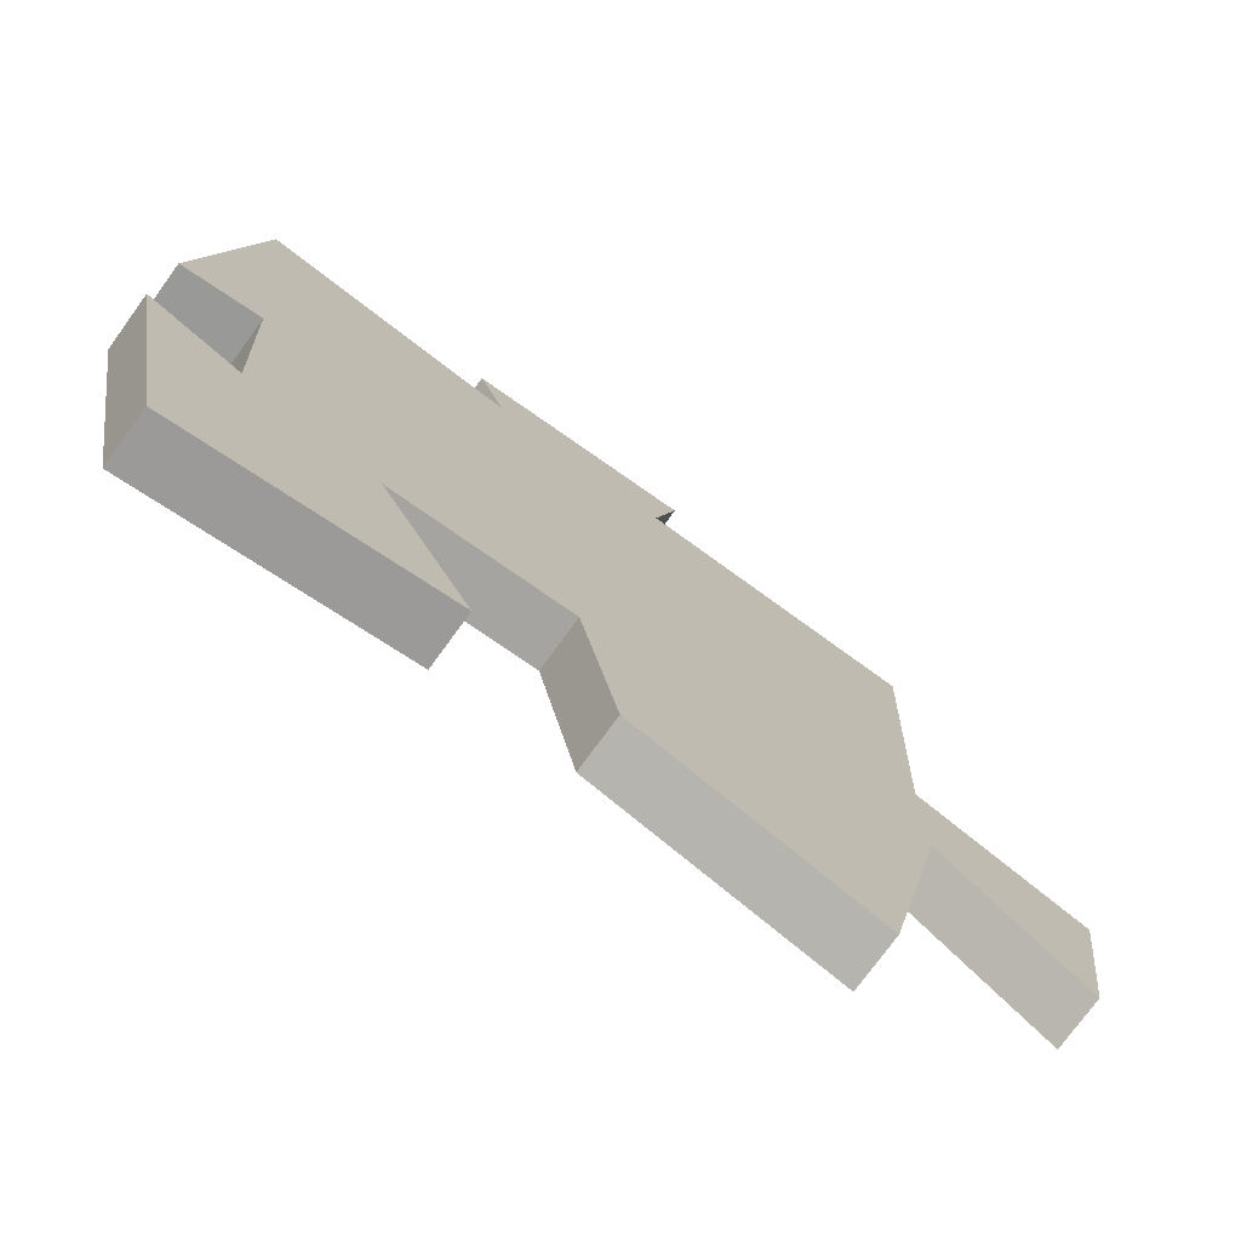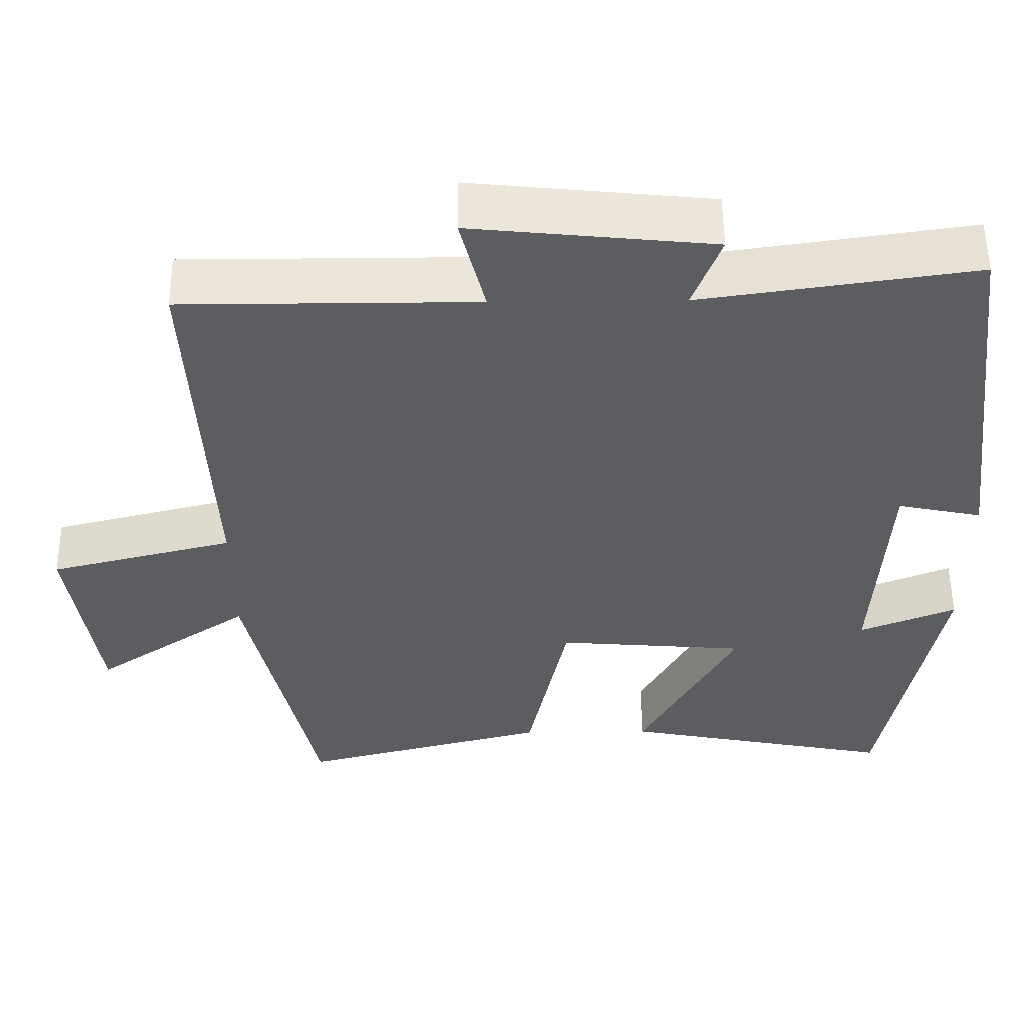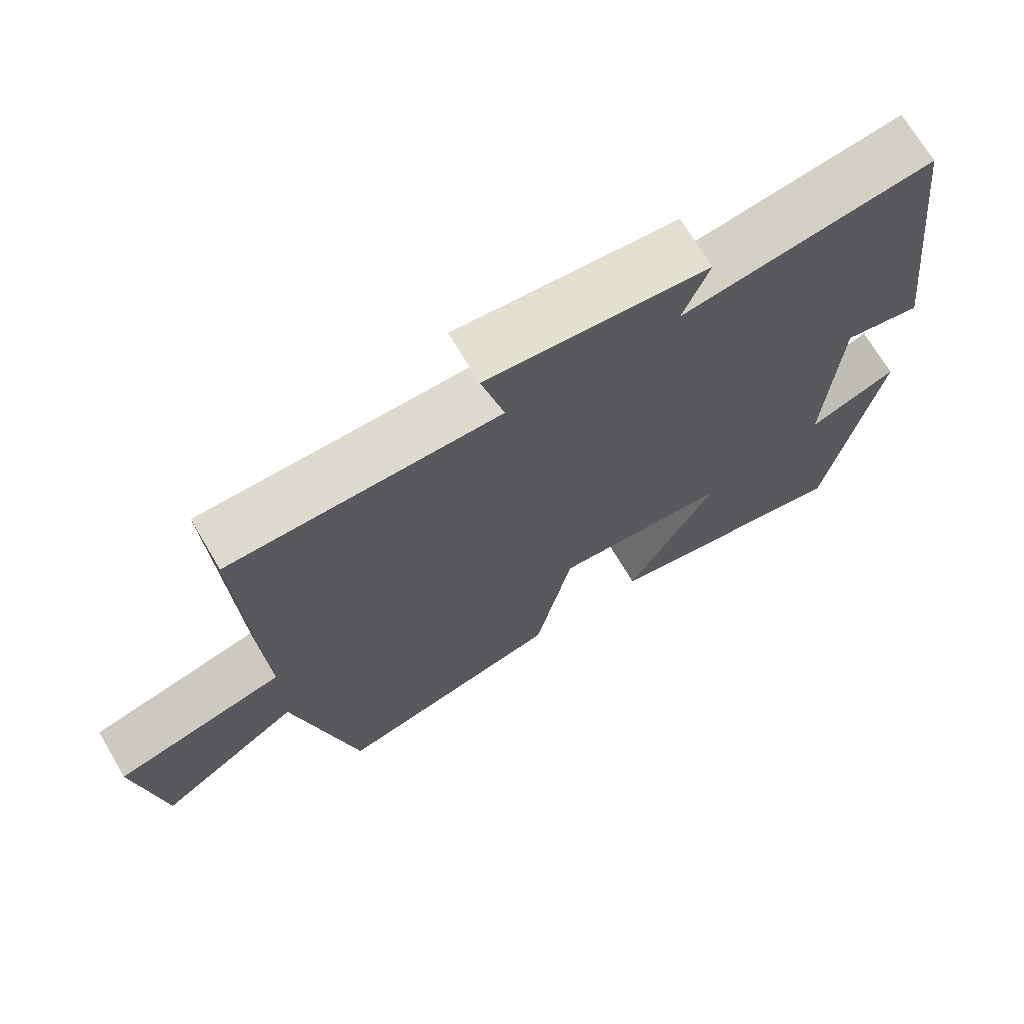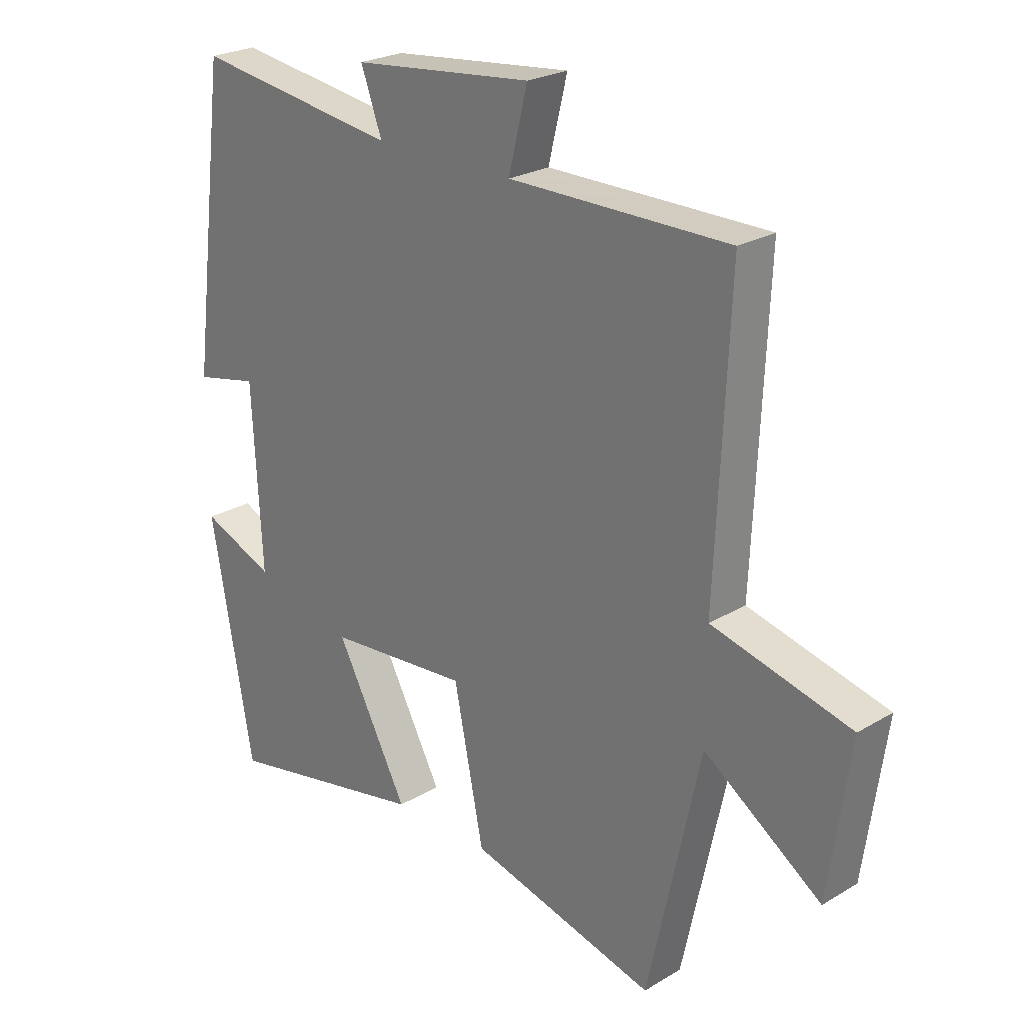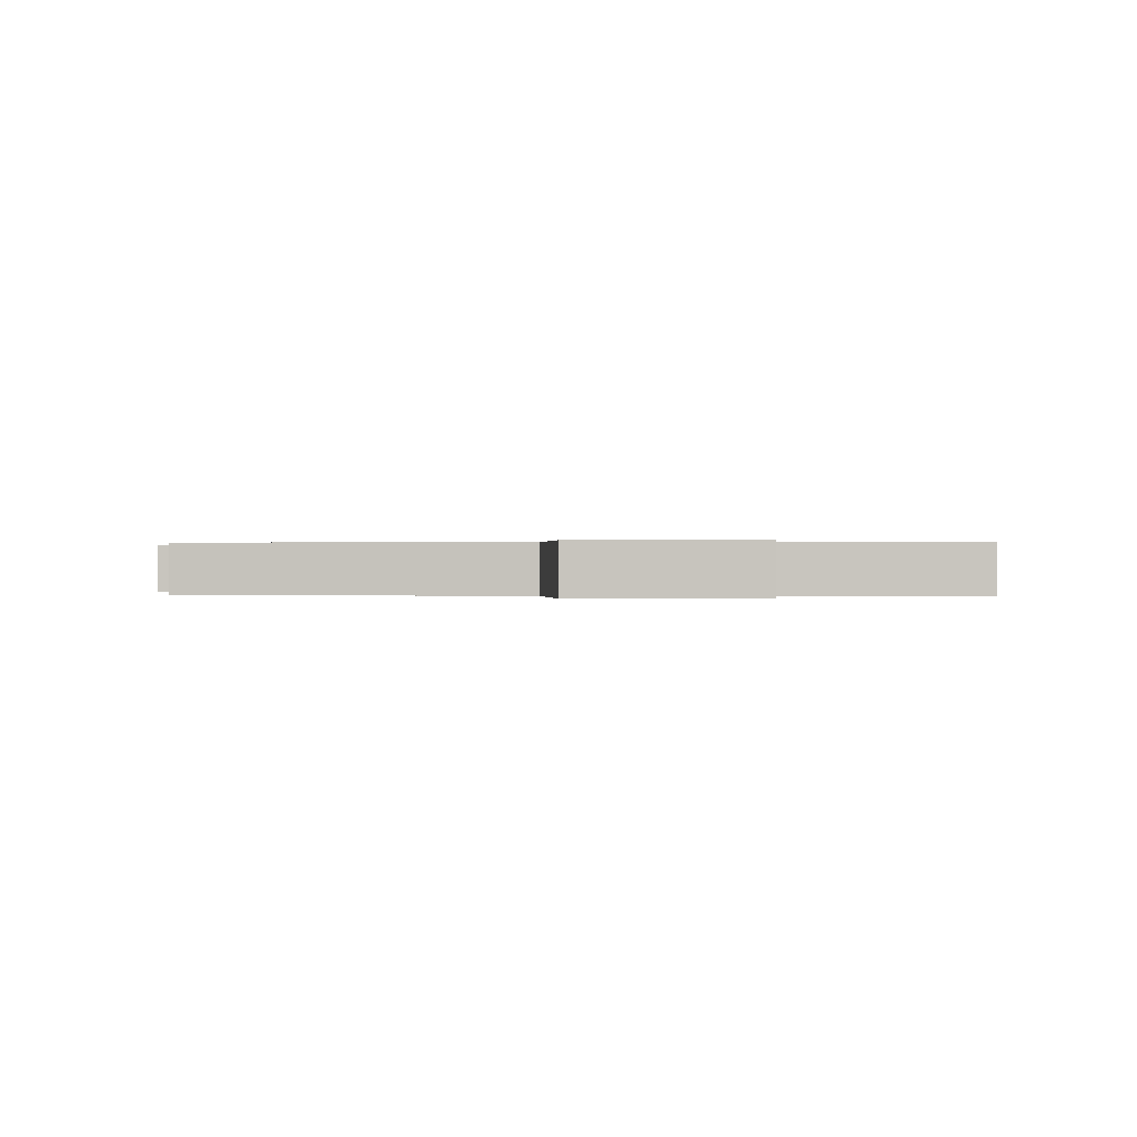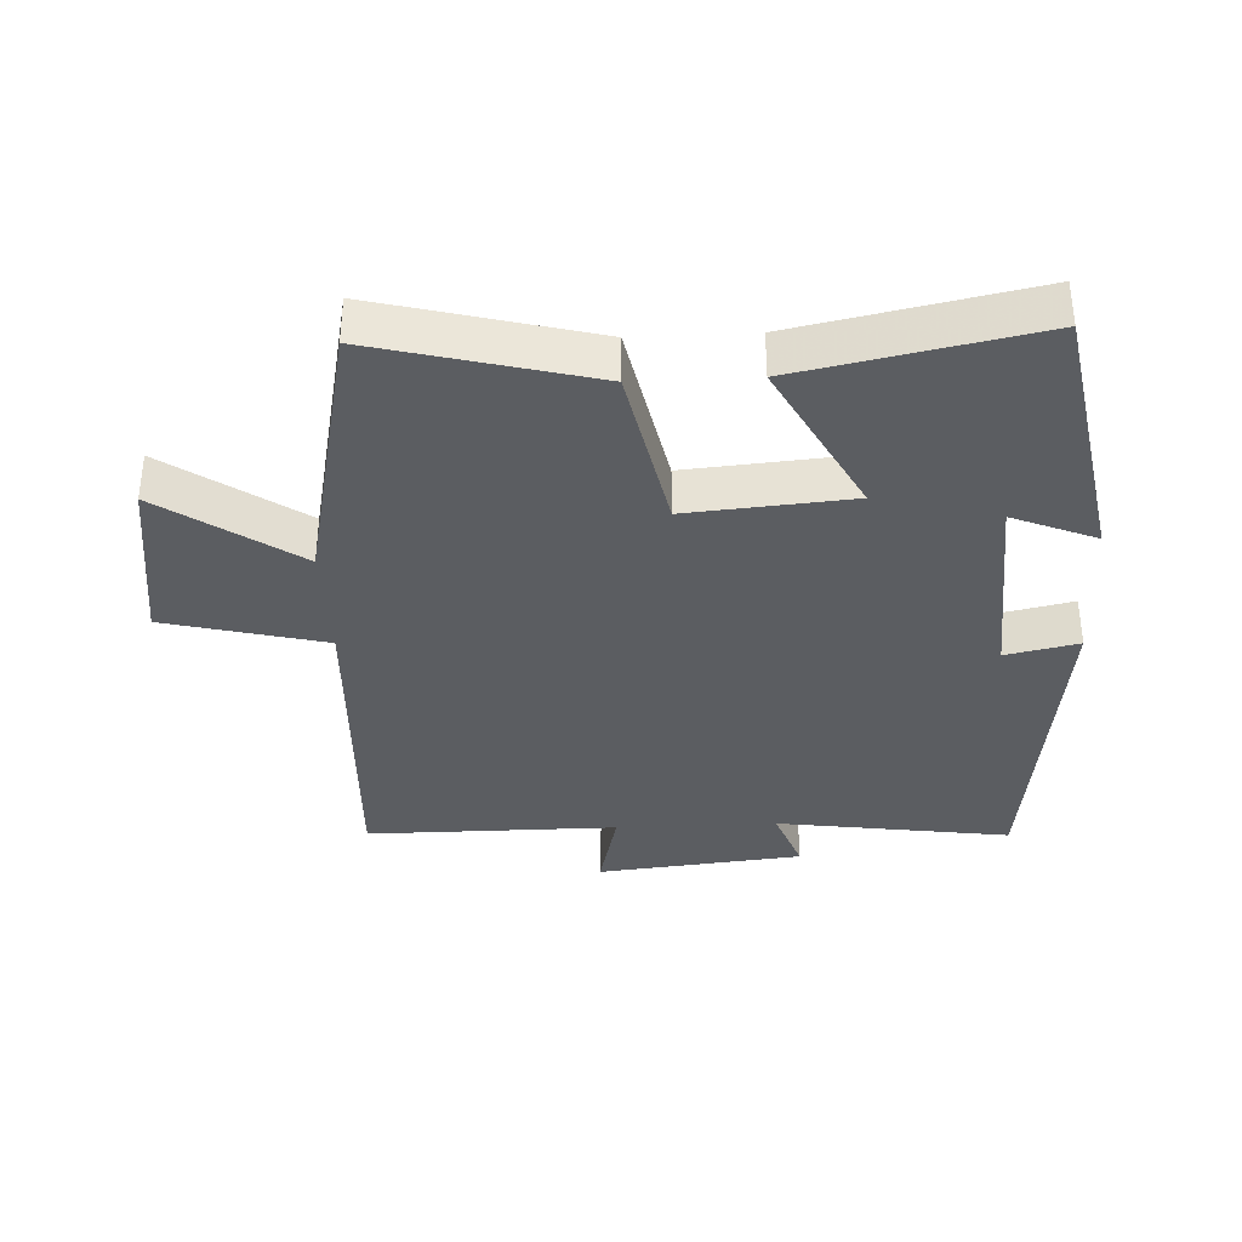
<metadata>
{"format":"obj","ext":"obj","renderer":"f3d","projection":"perspective","resolution":1024,"background":"white","views":[{"elev":-75.6,"azim":-36.0,"up":"+Z"},{"elev":54.6,"azim":179.4,"up":"+Z"},{"elev":70.7,"azim":149.4,"up":"+Z"},{"elev":24.3,"azim":45.5,"up":"+Z"},{"elev":0.1,"azim":98.2,"up":"+Y"},{"elev":-35.9,"azim":-177.2,"up":"+Y"}]}
</metadata>
<code>
v -0.428 0.07 -0.57
v -0.5 0.07 -0.172
v -0.376 0.07 -0.223
v -0.392 0.07 0.079
v -0.5 0.07 0.056
v -0.438 0.07 0.551
v -0.09 0.07 0.5
v -0.126 0.07 0.598
v 0.18 0.07 0.63
v 0.148 0.07 0.5
v 0.522 0.07 0.5
v 0.5 0.07 0.007
v 0.736 0.07 -0.053
v 0.7 0.07 -0.311
v 0.5 0.07 -0.173
v 0.411 0.07 -0.583
v 0.092 0.07 -0.5
v 0.041 0.07 -0.249
v -0.201 0.07 -0.269
v -0.078 0.07 -0.5
v -0.428 0 -0.57
v -0.5 0 -0.172
v -0.376 0 -0.223
v -0.392 0 0.079
v -0.5 0 0.056
v -0.438 0 0.551
v -0.09 0 0.5
v -0.126 0 0.598
v 0.18 0 0.63
v 0.148 0 0.5
v 0.522 0 0.5
v 0.5 0 0.007
v 0.736 0 -0.053
v 0.7 0 -0.311
v 0.5 0 -0.173
v 0.411 0 -0.583
v 0.092 0 -0.5
v 0.041 0 -0.249
v -0.201 0 -0.269
v -0.078 0 -0.5
f 19 20 1
f 15 16 17 18
f 15 18 19
f 12 13 14 15
f 12 15 19
f 10 11 12 19
f 7 8 9 10
f 7 10 19 1
f 4 5 6 7
f 3 4 7
f 1 2 3
f 1 3 7
f 21 40 39
f 38 37 36 35
f 39 38 35
f 35 34 33 32
f 39 35 32
f 39 32 31 30
f 30 29 28 27
f 21 39 30 27
f 27 26 25 24
f 27 24 23
f 23 22 21
f 27 23 21
f 1 21 22 2
f 2 22 23 3
f 3 23 24 4
f 4 24 25 5
f 5 25 26 6
f 6 26 27 7
f 7 27 28 8
f 8 28 29 9
f 9 29 30 10
f 10 30 31 11
f 11 31 32 12
f 12 32 33 13
f 13 33 34 14
f 14 34 35 15
f 15 35 36 16
f 16 36 37 17
f 17 37 38 18
f 18 38 39 19
f 19 39 40 20
f 20 40 21 1

</code>
